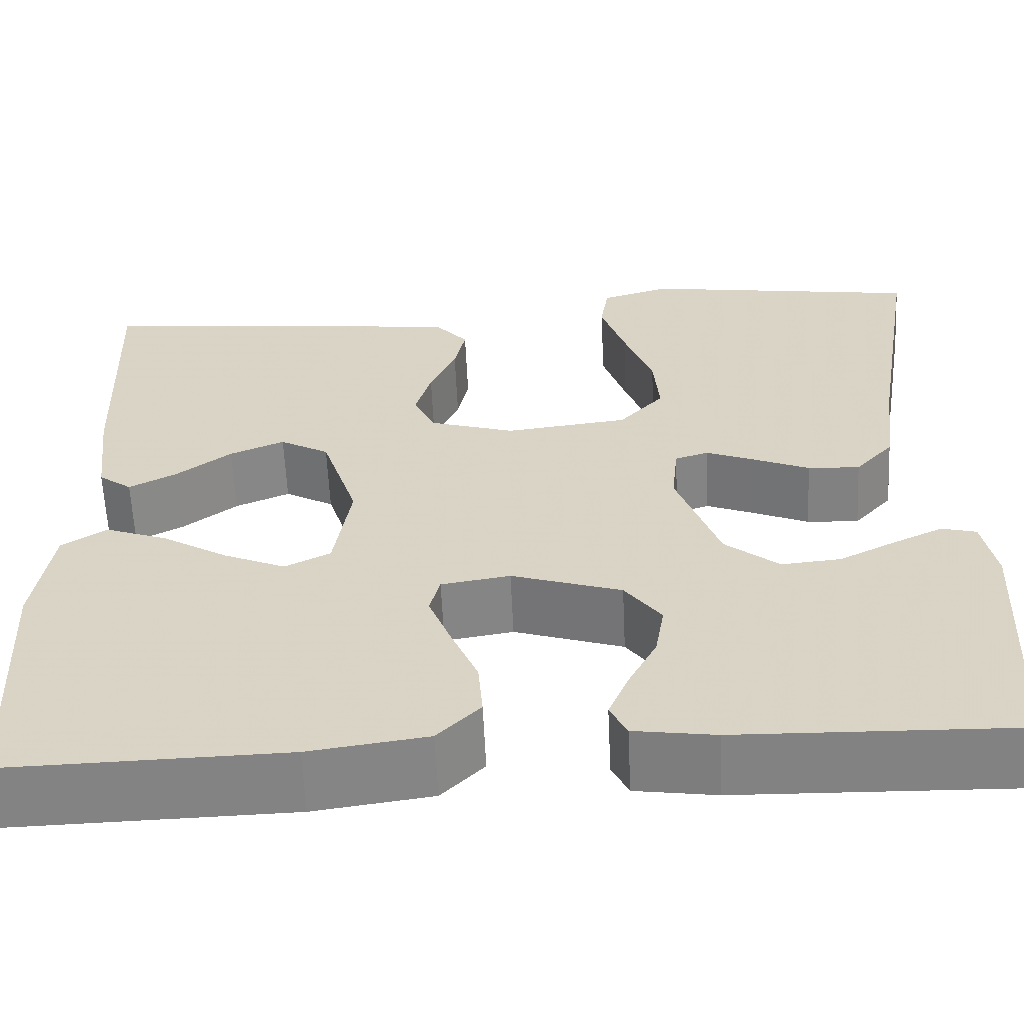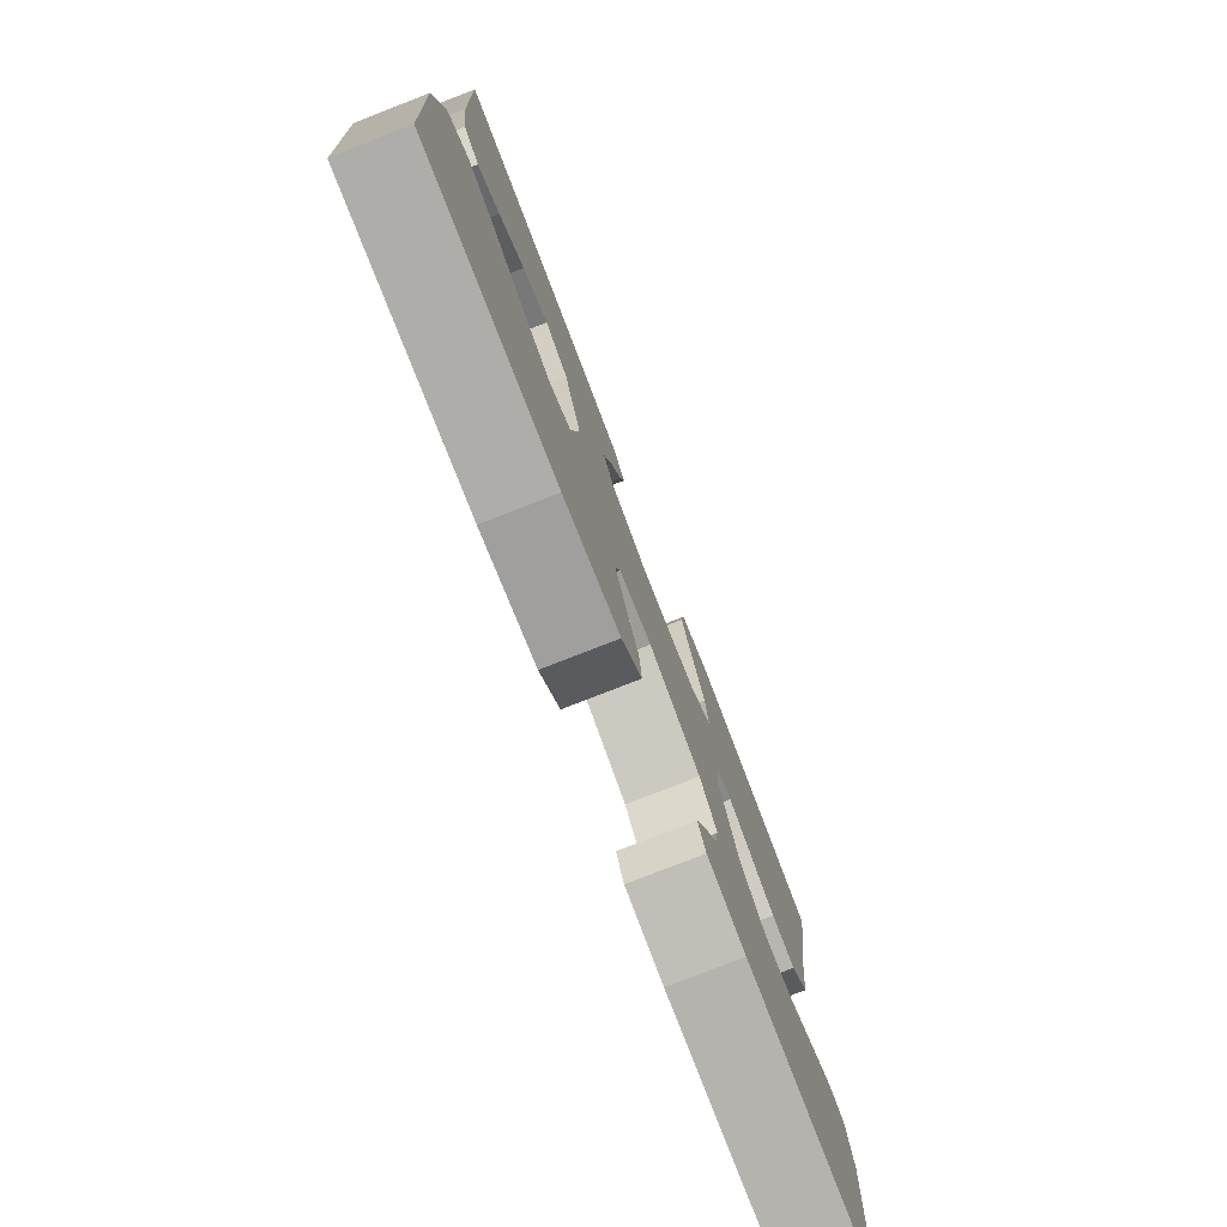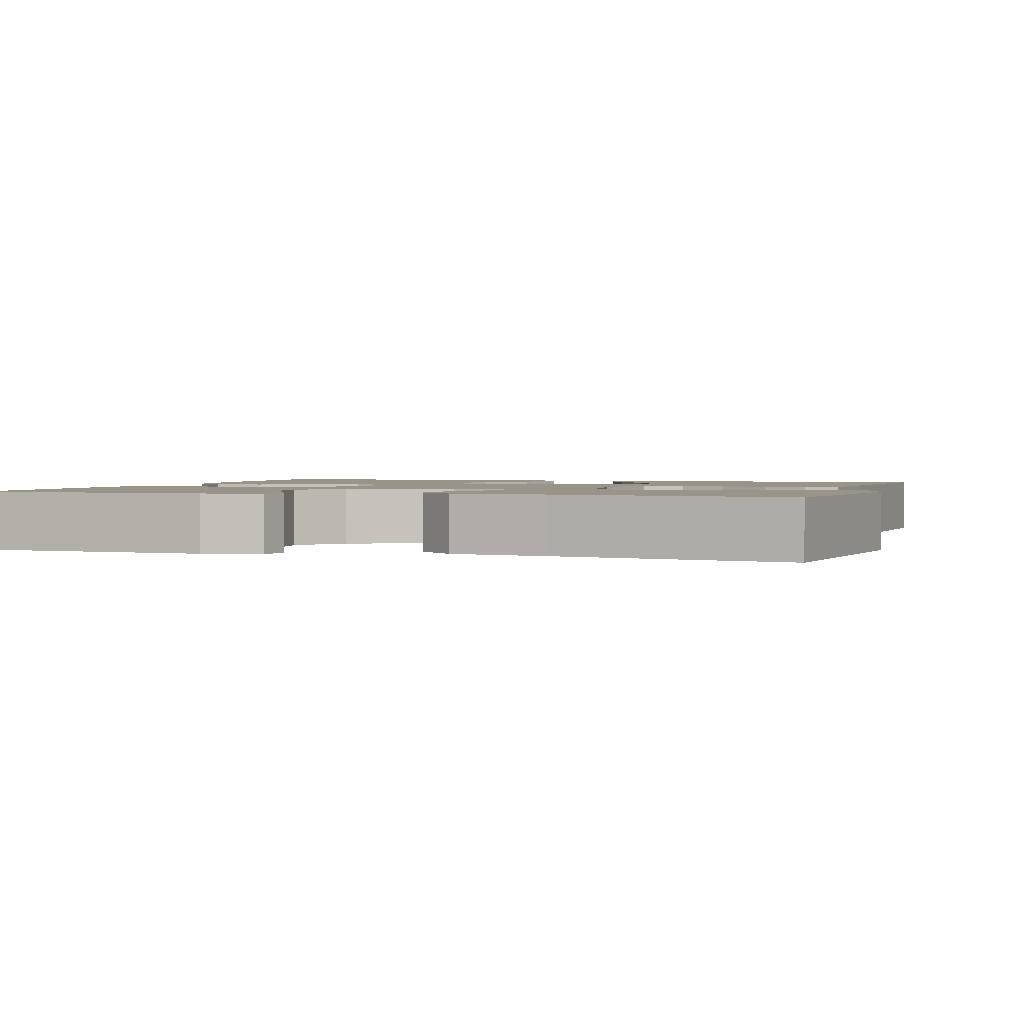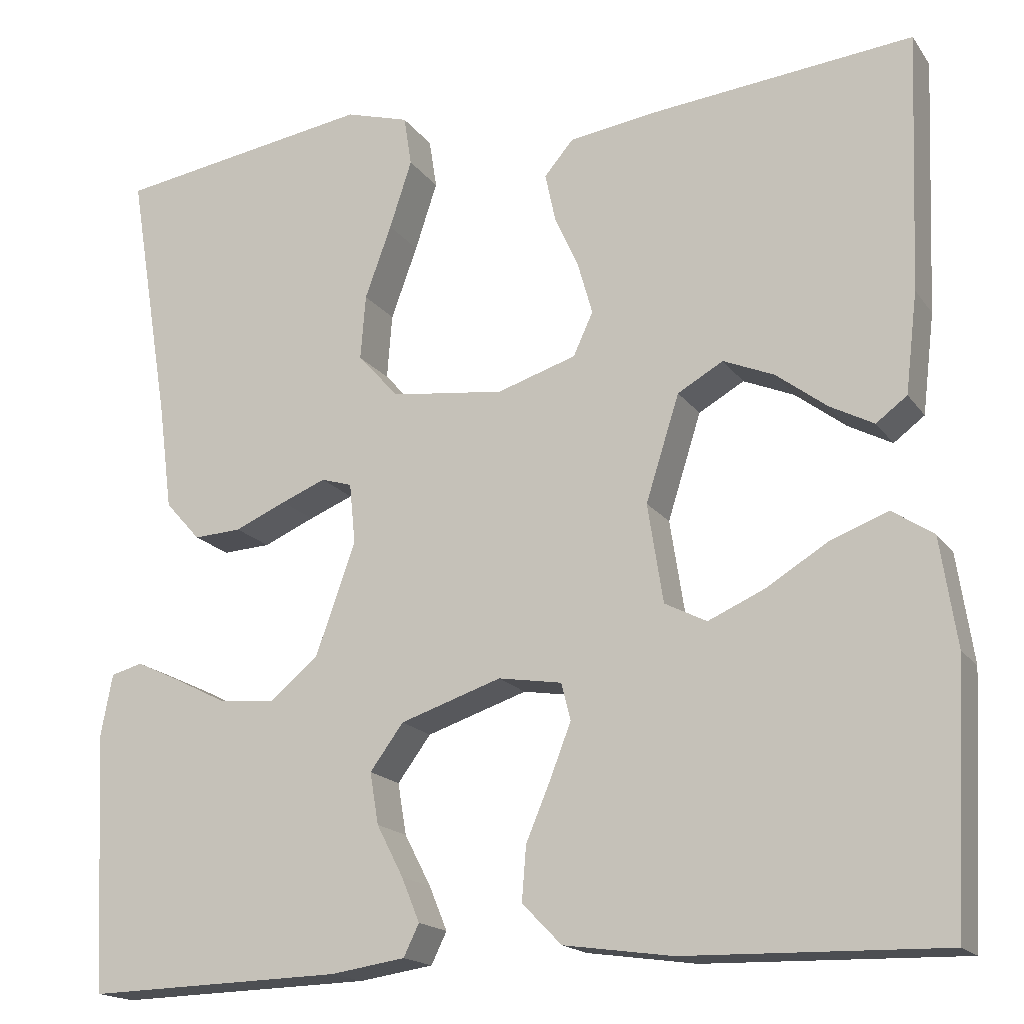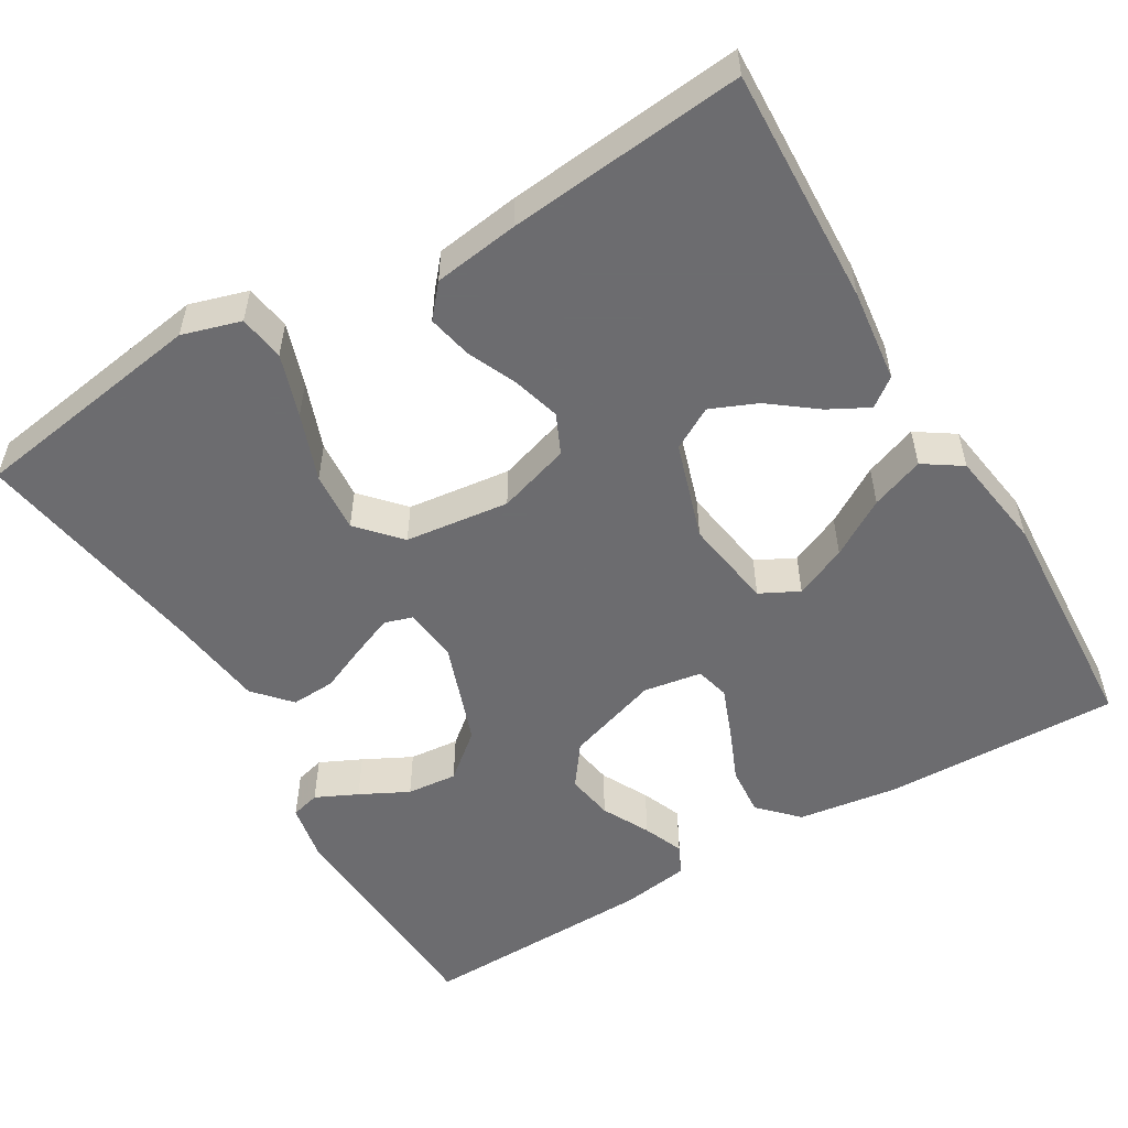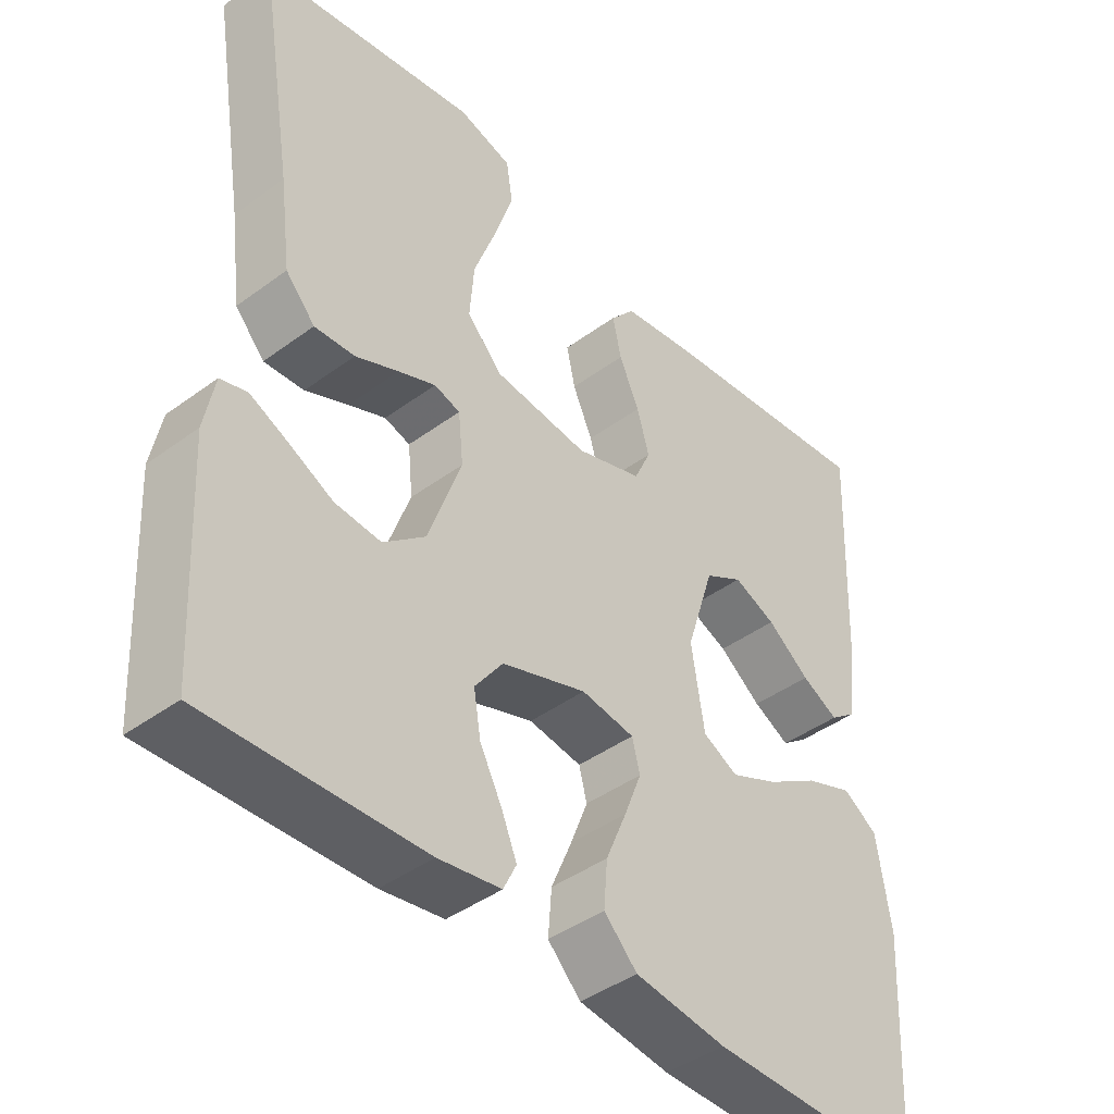
<metadata>
{"format":"obj","ext":"obj","renderer":"f3d","projection":"perspective","resolution":1024,"background":"white","views":[{"elev":-60.9,"azim":-177.3,"up":"+Z"},{"elev":-78.6,"azim":111.3,"up":"+Z"},{"elev":1.8,"azim":-73.3,"up":"+Y"},{"elev":-17.3,"azim":23.9,"up":"+Z"},{"elev":-53.8,"azim":30.6,"up":"+Y"},{"elev":-42.6,"azim":-48.7,"up":"+Z"}]}
</metadata>
<code>
v -0.5 0.07 0.5
v -0.2 0.07 0.546
v -0.126 0.07 0.524
v -0.117 0.07 0.466
v -0.143 0.07 0.387
v -0.174 0.07 0.302
v -0.18 0.07 0.226
v -0.132 0.07 0.173
v 0 0.07 0.157
v 0.092 0.07 0.186
v 0.115 0.07 0.236
v 0.098 0.07 0.296
v 0.07 0.07 0.359
v 0.058 0.07 0.415
v 0.092 0.07 0.455
v 0.2 0.07 0.47
v 0.5 0.07 0.5
v 0.488 0.07 0.2
v 0.474 0.07 0.083
v 0.438 0.07 0.056
v 0.387 0.07 0.083
v 0.328 0.07 0.128
v 0.269 0.07 0.153
v 0.216 0.07 0.123
v 0.177 0.07 0
v 0.195 0.07 -0.115
v 0.244 0.07 -0.14
v 0.31 0.07 -0.111
v 0.382 0.07 -0.067
v 0.449 0.07 -0.042
v 0.497 0.07 -0.074
v 0.516 0.07 -0.2
v 0.5 0.07 -0.5
v 0.2 0.07 -0.493
v 0.073 0.07 -0.475
v 0.027 0.07 -0.428
v 0.032 0.07 -0.365
v 0.061 0.07 -0.296
v 0.085 0.07 -0.234
v 0.074 0.07 -0.191
v 0 0.07 -0.179
v -0.118 0.07 -0.218
v -0.157 0.07 -0.271
v -0.147 0.07 -0.331
v -0.116 0.07 -0.391
v -0.095 0.07 -0.442
v -0.113 0.07 -0.479
v -0.2 0.07 -0.492
v -0.5 0.07 -0.5
v -0.516 0.07 -0.2
v -0.502 0.07 -0.126
v -0.465 0.07 -0.116
v -0.412 0.07 -0.141
v -0.351 0.07 -0.172
v -0.287 0.07 -0.178
v -0.229 0.07 -0.13
v -0.183 0.07 0
v -0.19 0.07 0.07
v -0.226 0.07 0.081
v -0.278 0.07 0.06
v -0.338 0.07 0.034
v -0.394 0.07 0.031
v -0.435 0.07 0.077
v -0.451 0.07 0.2
v -0.5 0 0.5
v -0.2 0 0.546
v -0.126 0 0.524
v -0.117 0 0.466
v -0.143 0 0.387
v -0.174 0 0.302
v -0.18 0 0.226
v -0.132 0 0.173
v 0 0 0.157
v 0.092 0 0.186
v 0.115 0 0.236
v 0.098 0 0.296
v 0.07 0 0.359
v 0.058 0 0.415
v 0.092 0 0.455
v 0.2 0 0.47
v 0.5 0 0.5
v 0.488 0 0.2
v 0.474 0 0.083
v 0.438 0 0.056
v 0.387 0 0.083
v 0.328 0 0.128
v 0.269 0 0.153
v 0.216 0 0.123
v 0.177 0 0
v 0.195 0 -0.115
v 0.244 0 -0.14
v 0.31 0 -0.111
v 0.382 0 -0.067
v 0.449 0 -0.042
v 0.497 0 -0.074
v 0.516 0 -0.2
v 0.5 0 -0.5
v 0.2 0 -0.493
v 0.073 0 -0.475
v 0.027 0 -0.428
v 0.032 0 -0.365
v 0.061 0 -0.296
v 0.085 0 -0.234
v 0.074 0 -0.191
v 0 0 -0.179
v -0.118 0 -0.218
v -0.157 0 -0.271
v -0.147 0 -0.331
v -0.116 0 -0.391
v -0.095 0 -0.442
v -0.113 0 -0.479
v -0.2 0 -0.492
v -0.5 0 -0.5
v -0.516 0 -0.2
v -0.502 0 -0.126
v -0.465 0 -0.116
v -0.412 0 -0.141
v -0.351 0 -0.172
v -0.287 0 -0.178
v -0.229 0 -0.13
v -0.183 0 0
v -0.19 0 0.07
v -0.226 0 0.081
v -0.278 0 0.06
v -0.338 0 0.034
v -0.394 0 0.031
v -0.435 0 0.077
v -0.451 0 0.2
f 62 63 64
f 61 62 64
f 60 61 64
f 1 2 3
f 64 1 3
f 60 64 3
f 59 60 3
f 52 53 54
f 51 52 54
f 50 51 54
f 49 50 54
f 48 49 54
f 47 48 54
f 46 47 54
f 45 46 54
f 44 45 54
f 43 44 54 55
f 42 43 55 56
f 36 37 38
f 35 36 38
f 34 35 38
f 33 34 38
f 32 33 38
f 31 32 38
f 30 31 38
f 29 30 38
f 28 29 38
f 27 28 38 39
f 26 27 39 40
f 20 21 22
f 19 20 22
f 18 19 22
f 17 18 22
f 16 17 22
f 15 16 22
f 14 15 22
f 13 14 22
f 12 13 22 23
f 11 12 23 24
f 3 4 5 6
f 59 3 6
f 59 6 7
f 58 59 7 8
f 57 58 8 9
f 57 9 10
f 56 57 10
f 42 56 10
f 41 42 10
f 41 10 11
f 40 41 11
f 26 40 11
f 25 26 11
f 11 24 25
f 128 127 126
f 128 126 125
f 128 125 124
f 67 66 65
f 67 65 128
f 67 128 124
f 67 124 123
f 118 117 116
f 118 116 115
f 118 115 114
f 118 114 113
f 118 113 112
f 118 112 111
f 118 111 110
f 118 110 109
f 118 109 108
f 119 118 108 107
f 120 119 107 106
f 102 101 100
f 102 100 99
f 102 99 98
f 102 98 97
f 102 97 96
f 102 96 95
f 102 95 94
f 102 94 93
f 102 93 92
f 103 102 92 91
f 104 103 91 90
f 86 85 84
f 86 84 83
f 86 83 82
f 86 82 81
f 86 81 80
f 86 80 79
f 86 79 78
f 86 78 77
f 87 86 77 76
f 88 87 76 75
f 70 69 68 67
f 70 67 123
f 71 70 123
f 72 71 123 122
f 73 72 122 121
f 74 73 121
f 74 121 120
f 74 120 106
f 74 106 105
f 75 74 105
f 75 105 104
f 75 104 90
f 75 90 89
f 89 88 75
f 1 65 66 2
f 2 66 67 3
f 3 67 68 4
f 4 68 69 5
f 5 69 70 6
f 6 70 71 7
f 7 71 72 8
f 8 72 73 9
f 9 73 74 10
f 10 74 75 11
f 11 75 76 12
f 12 76 77 13
f 13 77 78 14
f 14 78 79 15
f 15 79 80 16
f 16 80 81 17
f 17 81 82 18
f 18 82 83 19
f 19 83 84 20
f 20 84 85 21
f 21 85 86 22
f 22 86 87 23
f 23 87 88 24
f 24 88 89 25
f 25 89 90 26
f 26 90 91 27
f 27 91 92 28
f 28 92 93 29
f 29 93 94 30
f 30 94 95 31
f 31 95 96 32
f 32 96 97 33
f 33 97 98 34
f 34 98 99 35
f 35 99 100 36
f 36 100 101 37
f 37 101 102 38
f 38 102 103 39
f 39 103 104 40
f 40 104 105 41
f 41 105 106 42
f 42 106 107 43
f 43 107 108 44
f 44 108 109 45
f 45 109 110 46
f 46 110 111 47
f 47 111 112 48
f 48 112 113 49
f 49 113 114 50
f 50 114 115 51
f 51 115 116 52
f 52 116 117 53
f 53 117 118 54
f 54 118 119 55
f 55 119 120 56
f 56 120 121 57
f 57 121 122 58
f 58 122 123 59
f 59 123 124 60
f 60 124 125 61
f 61 125 126 62
f 62 126 127 63
f 63 127 128 64
f 64 128 65 1

</code>
